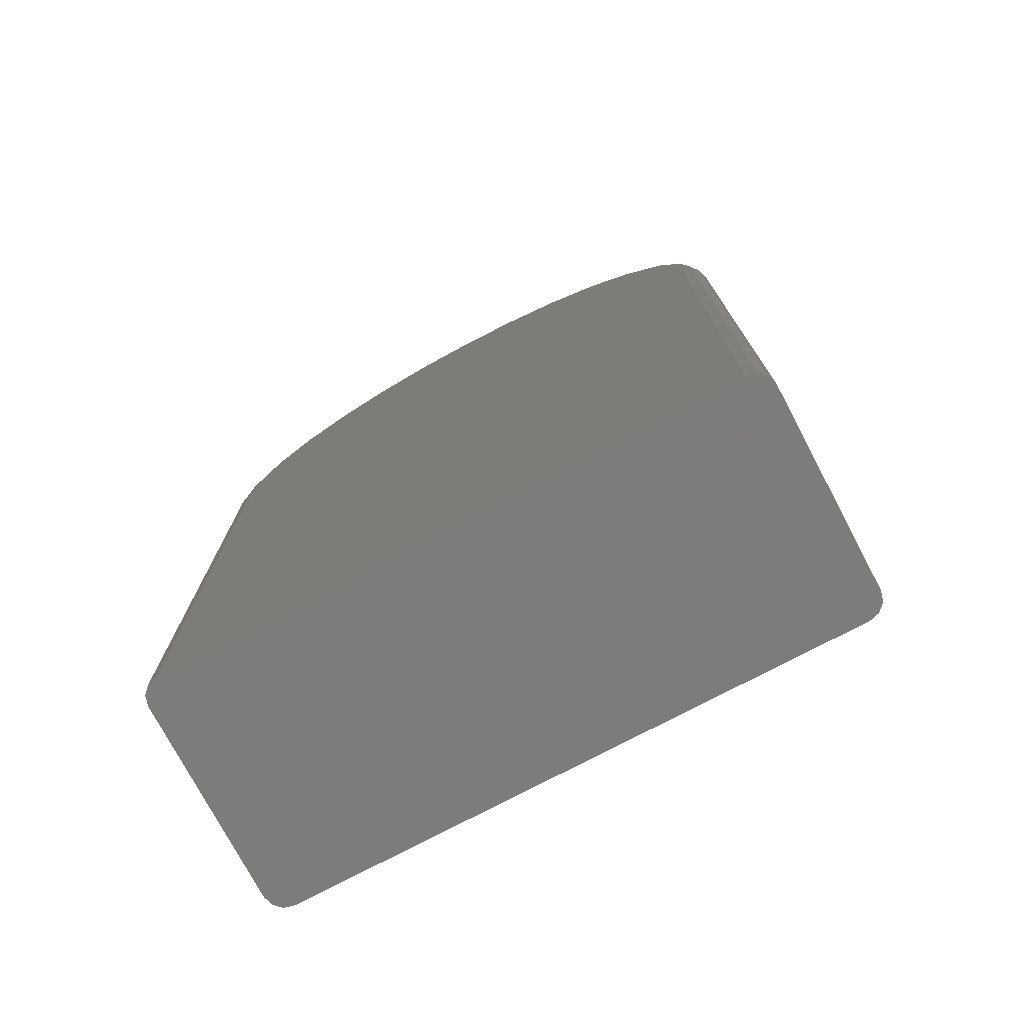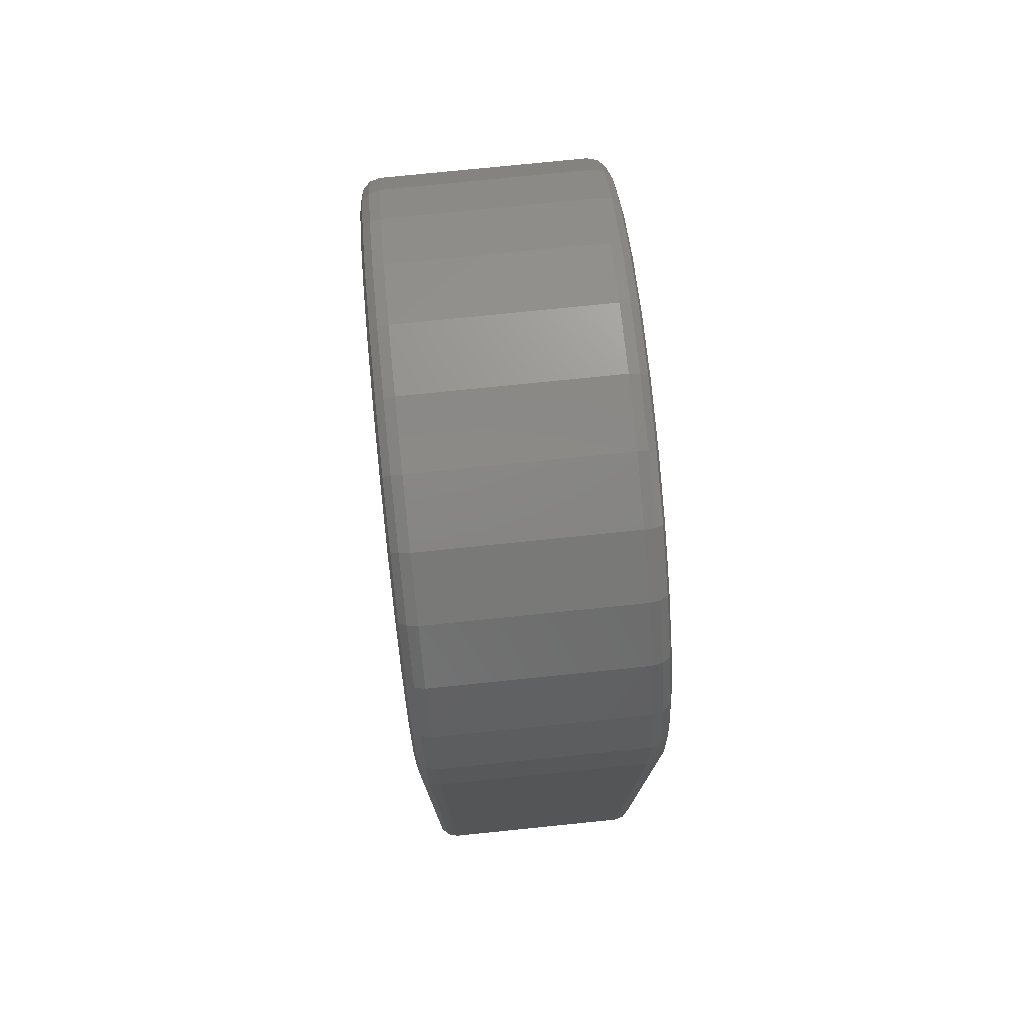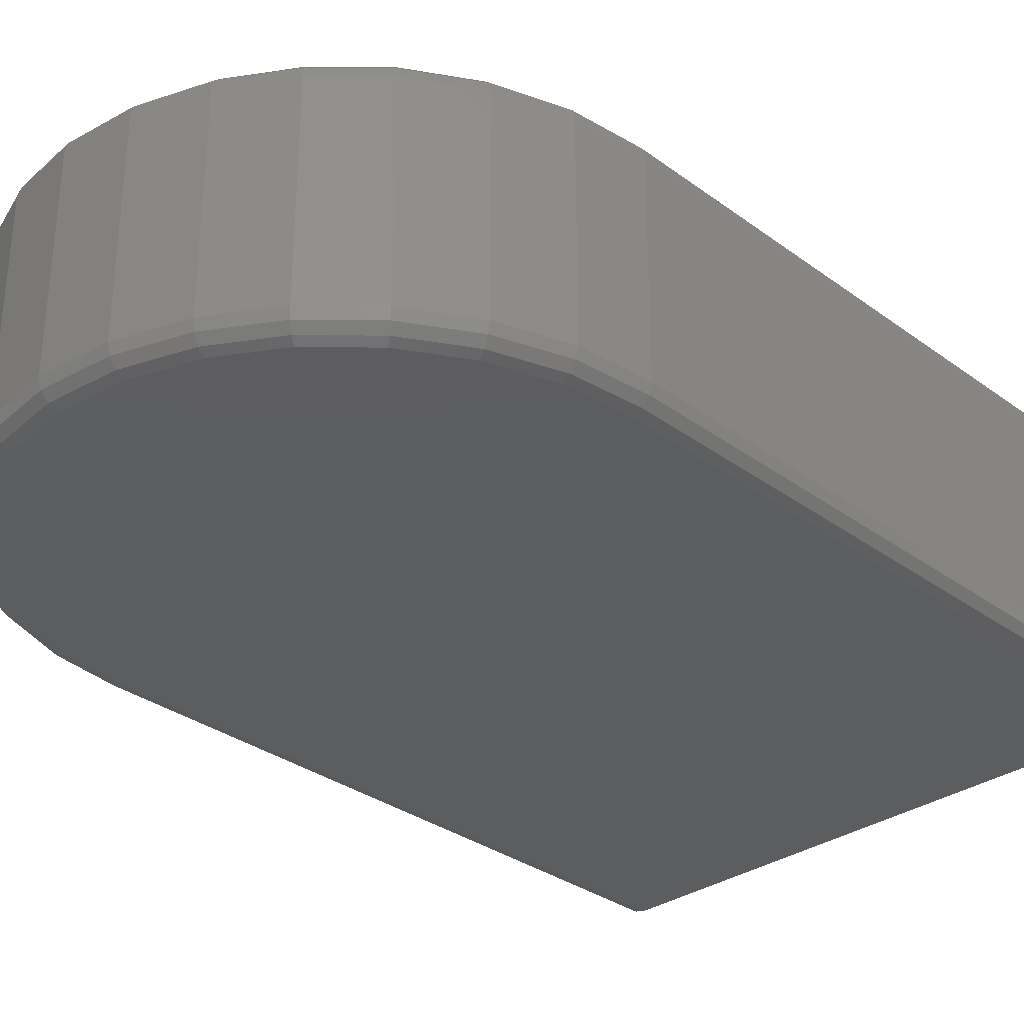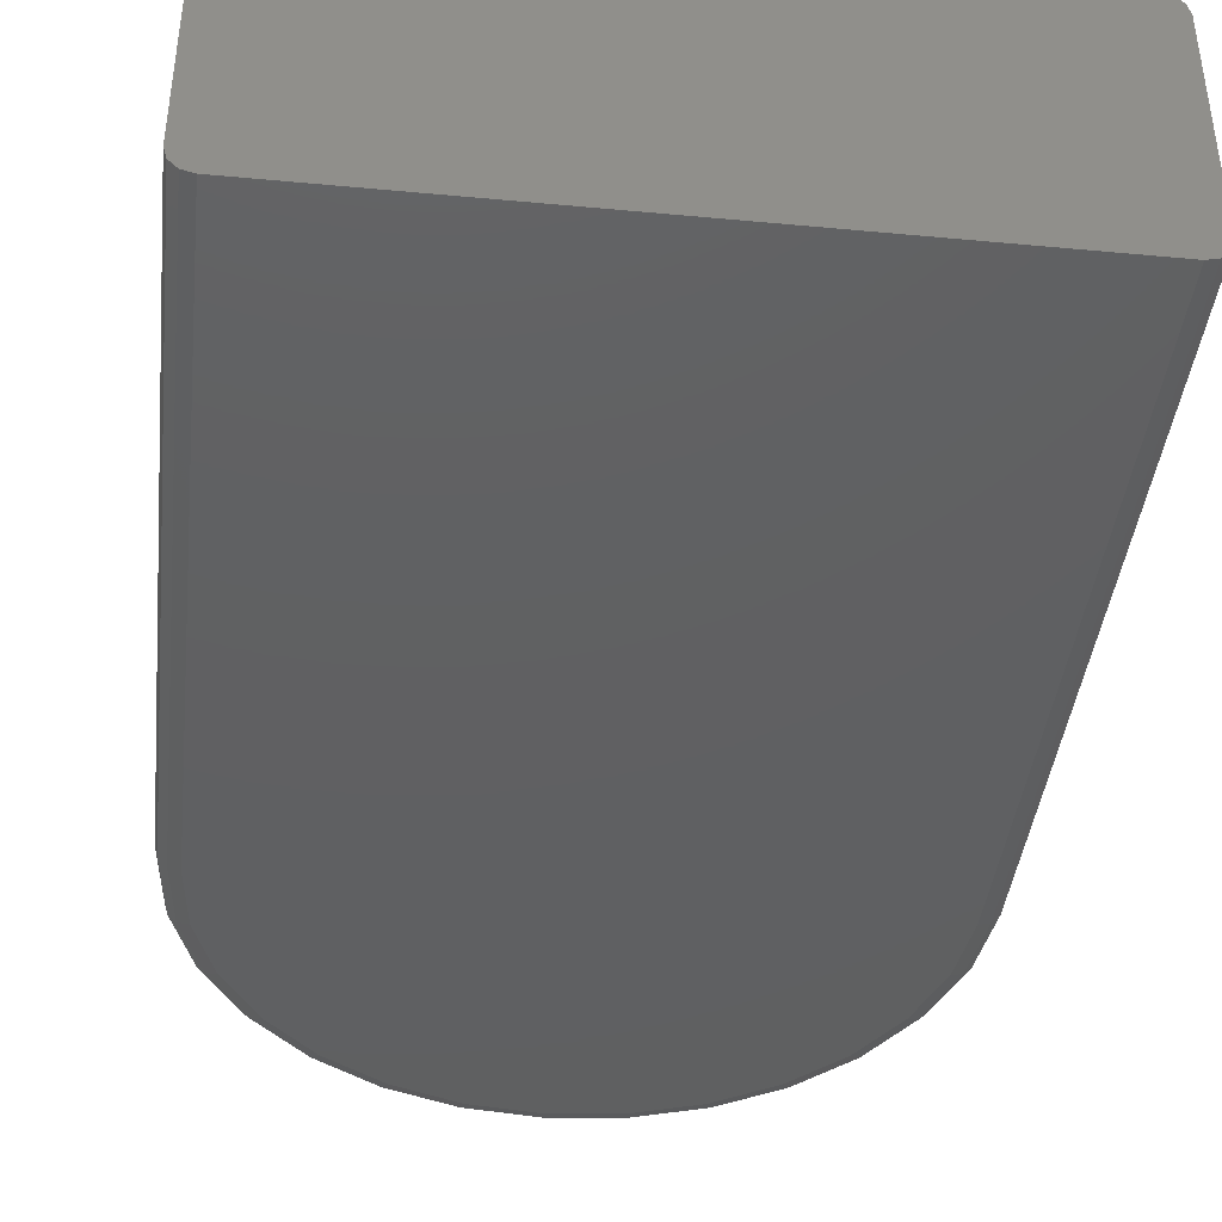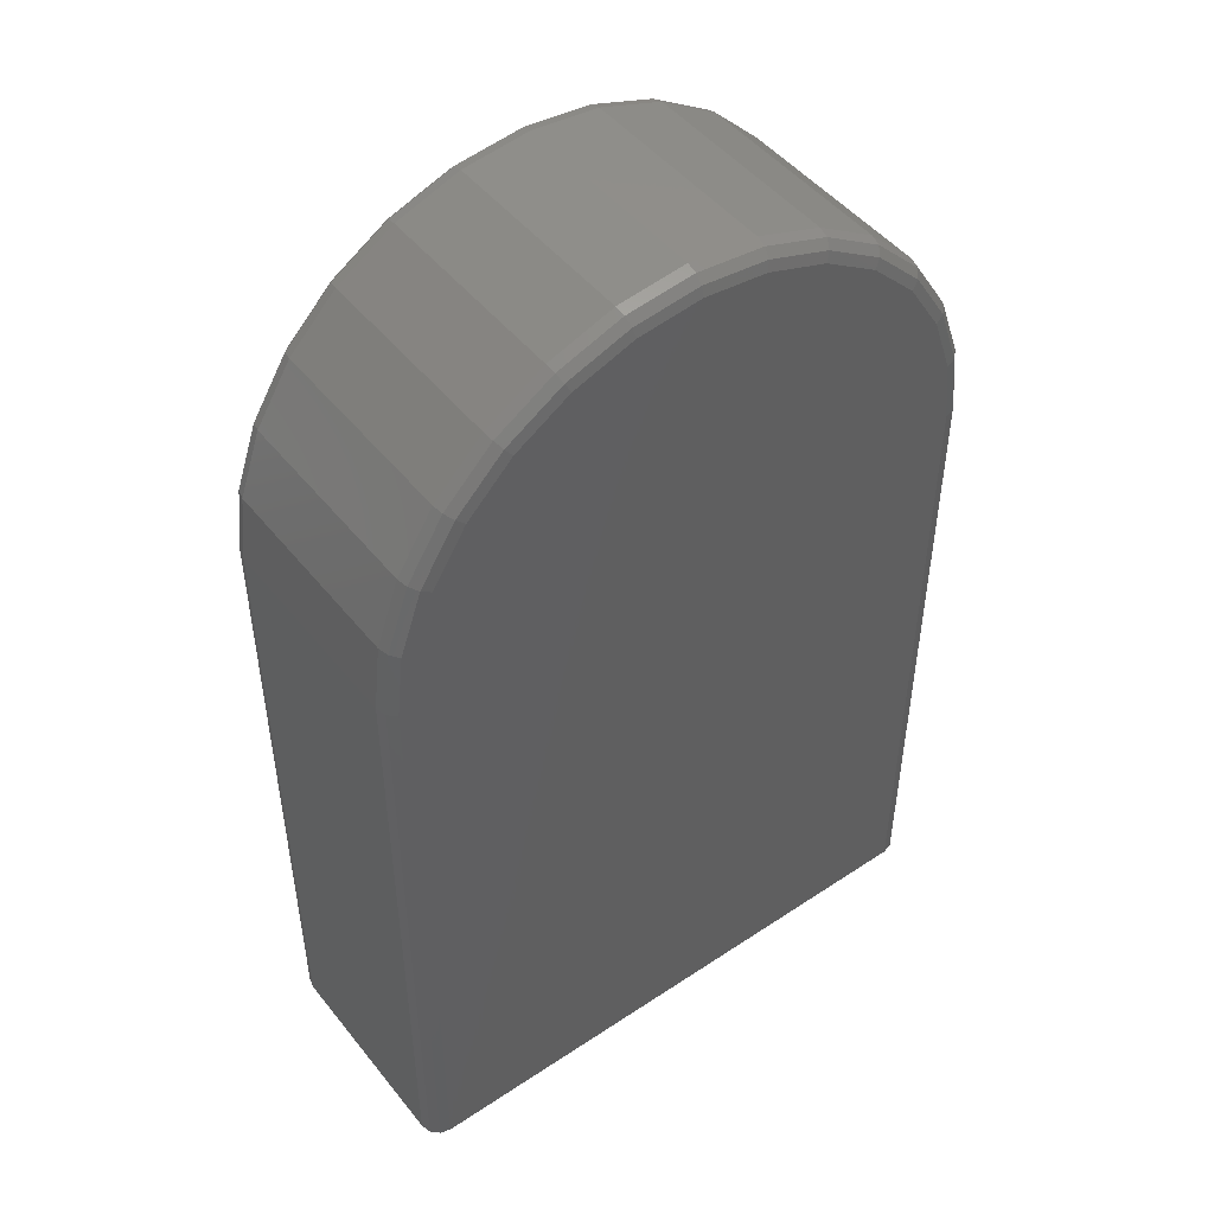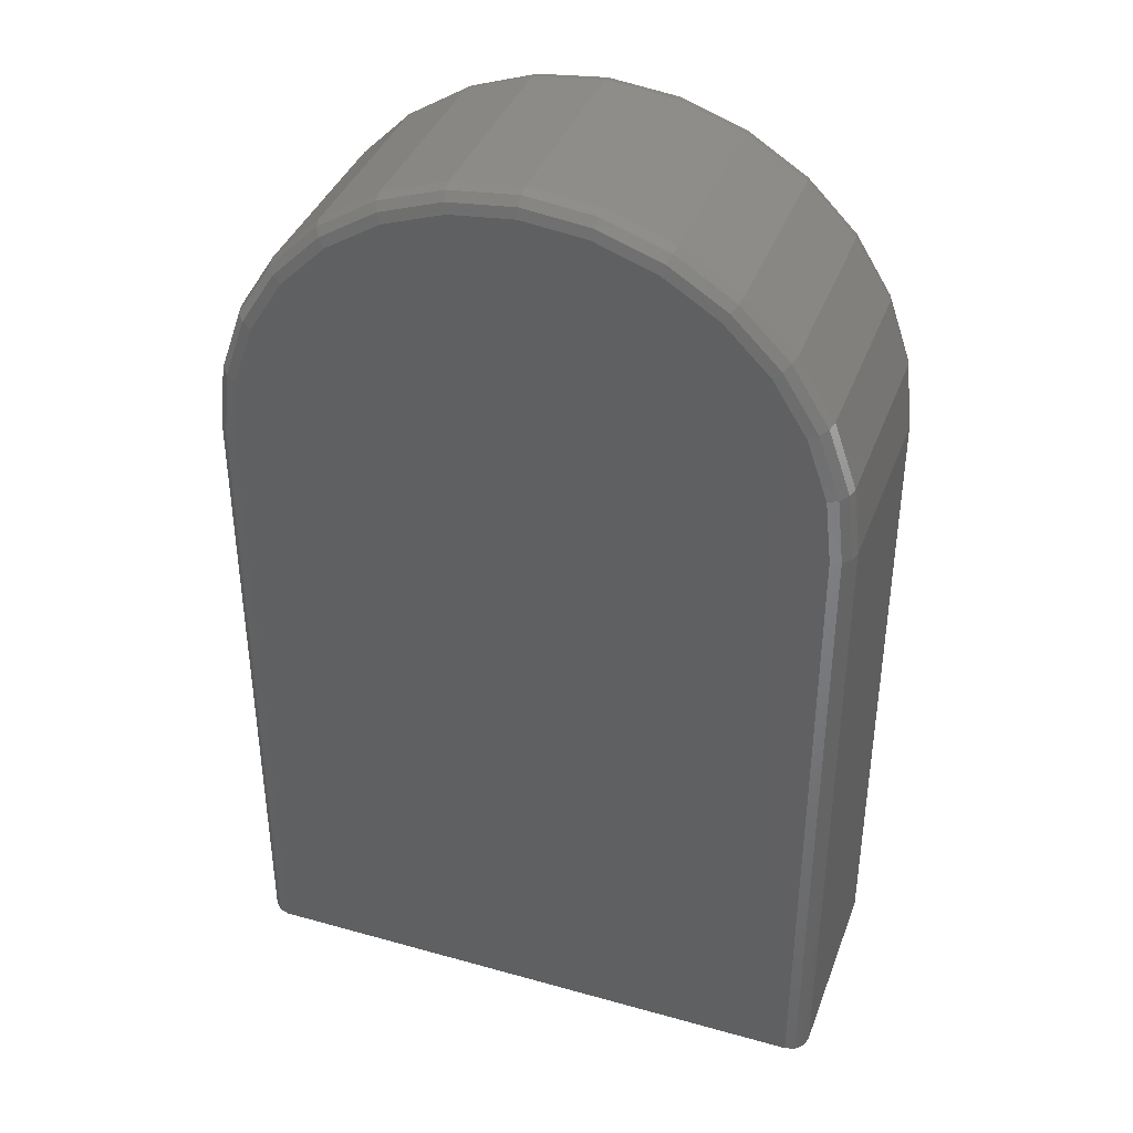
<metadata>
{"format":"stl","ext":"stl","renderer":"f3d","projection":"perspective","resolution":1024,"background":"white","views":[{"elev":-75.6,"azim":27.9,"up":"+Z"},{"elev":76.7,"azim":-95.8,"up":"+Z"},{"elev":-32.0,"azim":44.2,"up":"+Y"},{"elev":-41.2,"azim":173.5,"up":"+Y"},{"elev":48.0,"azim":143.3,"up":"+Z"},{"elev":38.7,"azim":19.4,"up":"+Z"}]}
</metadata>
<code>
# stl→obj: 136 verts, 268 faces
v -14.62 -5 3.338
v -13.51 -5 6.508
v -13.51 5 6.508
v -14.62 5 3.338
v -15 5 0
v -15 -5 0
v -11.73 -5 9.352
v -9.352 -5 11.73
v -9.352 5 11.73
v -11.73 5 9.352
v -6.508 -5 13.51
v -3.338 -5 14.62
v -3.338 5 14.62
v -6.508 5 13.51
v 1.837e-15 -5 15
v 3.338 -5 14.62
v 3.338 5 14.62
v 1.837e-15 5 15
v 6.508 -5 13.51
v 9.352 -5 11.73
v 9.352 5 11.73
v 6.508 5 13.51
v 11.73 -5 9.352
v 13.51 -5 6.508
v 13.51 5 6.508
v 11.73 5 9.352
v 14.62 -5 3.338
v 15 -5 0
v 15 5 0
v 14.62 5 3.338
v -15 5 -31.92
v -15 -5 -31.92
v -14.87 -5.5 -31.92
v -14.87 -5.5 2.731e-15
v -14.5 -5.866 -31.92
v -14.5 -5.866 2.664e-15
v -14 -6 -31.92
v -14 -6 0
v 1.715e-15 -6 14
v 8.729 -6 10.95
v 6.074 -6 12.61
v 12.61 -6 6.074
v 10.95 -6 8.729
v 14 -6 0
v -3.115 -6 13.65
v -6.074 -6 12.61
v 13.65 -6 3.115
v -12.61 -6 6.074
v -13.65 -6 3.115
v -8.729 -6 10.95
v -10.95 -6 8.729
v 3.115 -6 13.65
v 14 -6 -31.92
v 15 -5 -31.92
v 14.87 -5.5 -9.103e-16
v 14.87 -5.5 -31.92
v 14.5 -5.866 -8.879e-16
v 14.5 -5.866 -31.92
v 14.49 -5.5 3.308
v 14.14 -5.866 3.227
v 13.39 -5.5 6.45
v 13.06 -5.866 6.291
v 11.62 -5.5 9.269
v 11.34 -5.866 9.041
v 9.269 -5.5 11.62
v 9.041 -5.866 11.34
v 6.45 -5.5 13.39
v 6.291 -5.866 13.06
v 3.308 -5.5 14.49
v 3.227 -5.866 14.14
v 1.821e-15 -5.5 14.87
v 1.776e-15 -5.866 14.5
v -3.308 -5.5 14.49
v -3.227 -5.866 14.14
v -6.45 -5.5 13.39
v -6.291 -5.866 13.06
v -9.269 -5.5 11.62
v -9.041 -5.866 11.34
v -11.62 -5.5 9.269
v -11.34 -5.866 9.041
v -13.39 -5.5 6.45
v -13.06 -5.866 6.291
v -14.49 -5.5 3.308
v -14.14 -5.866 3.227
v 15 5 -31.92
v -14 6 -31.92
v -14.87 5.5 -31.92
v 14 6 -31.92
v 14.5 5.866 -31.92
v 14.87 5.5 -31.92
v -14.5 5.866 -31.92
v 8.729 6 10.95
v 12.61 6 6.074
v 13.65 6 3.115
v 10.95 6 8.729
v 14 6 0
v 6.074 6 12.61
v 1.715e-15 6 14
v 3.115 6 13.65
v -8.729 6 10.95
v -6.074 6 12.61
v -3.115 6 13.65
v -12.61 6 6.074
v -10.95 6 8.729
v -14 6 0
v -13.65 6 3.115
v 14.87 5.5 -9.103e-16
v 14.5 5.866 -8.879e-16
v 14.14 5.866 3.227
v 14.49 5.5 3.308
v 13.06 5.866 6.291
v 13.39 5.5 6.45
v 11.34 5.866 9.041
v 11.62 5.5 9.269
v 9.041 5.866 11.34
v 9.269 5.5 11.62
v 6.291 5.866 13.06
v 6.45 5.5 13.39
v 3.227 5.866 14.14
v 3.308 5.5 14.49
v 1.776e-15 5.866 14.5
v 1.821e-15 5.5 14.87
v -3.227 5.866 14.14
v -3.308 5.5 14.49
v -6.291 5.866 13.06
v -6.45 5.5 13.39
v -9.041 5.866 11.34
v -9.269 5.5 11.62
v -11.34 5.866 9.041
v -11.62 5.5 9.269
v -13.06 5.866 6.291
v -13.39 5.5 6.45
v -14.14 5.866 3.227
v -14.49 5.5 3.308
v -14.5 5.866 2.664e-15
v -14.87 5.5 2.731e-15
f 1 2 3
f 1 4 5
f 5 6 1
f 7 8 9
f 7 10 3
f 3 2 7
f 11 12 13
f 11 14 9
f 9 8 11
f 15 16 17
f 15 18 13
f 13 12 15
f 19 20 21
f 19 22 17
f 17 16 19
f 23 24 25
f 23 26 21
f 21 20 23
f 27 28 29
f 27 30 25
f 25 24 27
f 29 30 27
f 25 26 23
f 21 22 19
f 17 18 15
f 13 14 11
f 9 10 7
f 3 4 1
f 6 5 31
f 31 32 6
f 6 32 33
f 34 33 35
f 36 35 37
f 37 38 36
f 35 36 34
f 33 34 6
f 39 40 41
f 39 42 43
f 44 45 46
f 43 40 39
f 39 44 47
f 44 48 49
f 44 50 51
f 44 39 45
f 47 42 39
f 51 48 44
f 41 52 39
f 53 44 38
f 46 50 44
f 49 38 44
f 38 37 53
f 54 28 55
f 56 55 57
f 58 57 44
f 44 53 58
f 57 58 56
f 55 56 54
f 55 28 27
f 57 55 59
f 44 57 60
f 59 27 24
f 60 59 61
f 47 60 62
f 61 24 23
f 62 61 63
f 42 62 64
f 63 23 20
f 64 63 65
f 43 64 66
f 65 20 19
f 66 65 67
f 40 66 68
f 67 19 16
f 68 67 69
f 41 68 70
f 69 16 15
f 70 69 71
f 52 70 72
f 71 15 12
f 72 71 73
f 39 72 74
f 73 12 11
f 74 73 75
f 45 74 76
f 75 11 8
f 76 75 77
f 46 76 78
f 77 8 7
f 78 77 79
f 50 78 80
f 79 7 2
f 80 79 81
f 51 80 82
f 81 2 1
f 82 81 83
f 48 82 84
f 83 1 6
f 84 83 34
f 49 84 36
f 36 38 49
f 34 36 84
f 6 34 83
f 84 49 48
f 83 84 82
f 1 83 81
f 82 48 51
f 81 82 80
f 2 81 79
f 80 51 50
f 79 80 78
f 7 79 77
f 78 50 46
f 77 78 76
f 8 77 75
f 76 46 45
f 75 76 74
f 11 75 73
f 74 45 39
f 73 74 72
f 12 73 71
f 72 39 52
f 71 72 70
f 15 71 69
f 70 52 41
f 69 70 68
f 16 69 67
f 68 41 40
f 67 68 66
f 19 67 65
f 66 40 43
f 65 66 64
f 20 65 63
f 64 43 42
f 63 64 62
f 23 63 61
f 62 42 47
f 61 62 60
f 24 61 59
f 60 47 44
f 59 60 57
f 27 59 55
f 85 29 28
f 28 54 85
f 86 31 87
f 86 37 32
f 32 31 86
f 32 37 35
f 53 54 56
f 53 88 85
f 35 33 32
f 53 37 86
f 85 54 53
f 88 89 90
f 86 88 53
f 90 85 88
f 56 58 53
f 87 91 86
f 92 93 94
f 92 95 93
f 96 97 92
f 96 98 99
f 96 100 101
f 99 97 96
f 101 102 96
f 96 103 104
f 96 105 106
f 102 98 96
f 106 103 96
f 86 105 96
f 104 100 96
f 94 96 92
f 96 88 86
f 29 85 90
f 107 90 89
f 108 89 88
f 88 96 108
f 89 108 107
f 90 107 29
f 108 96 94
f 107 108 109
f 29 107 110
f 109 94 93
f 110 109 111
f 30 110 112
f 111 93 95
f 112 111 113
f 25 112 114
f 113 95 92
f 114 113 115
f 26 114 116
f 115 92 97
f 116 115 117
f 21 116 118
f 117 97 99
f 118 117 119
f 22 118 120
f 119 99 98
f 120 119 121
f 17 120 122
f 121 98 102
f 122 121 123
f 18 122 124
f 123 102 101
f 124 123 125
f 13 124 126
f 125 101 100
f 126 125 127
f 14 126 128
f 127 100 104
f 128 127 129
f 9 128 130
f 129 104 103
f 130 129 131
f 10 130 132
f 131 103 106
f 132 131 133
f 3 132 134
f 133 106 105
f 134 133 135
f 4 134 136
f 136 5 4
f 135 136 134
f 105 135 133
f 134 4 3
f 133 134 132
f 106 133 131
f 132 3 10
f 131 132 130
f 103 131 129
f 130 10 9
f 129 130 128
f 104 129 127
f 128 9 14
f 127 128 126
f 100 127 125
f 126 14 13
f 125 126 124
f 101 125 123
f 124 13 18
f 123 124 122
f 102 123 121
f 122 18 17
f 121 122 120
f 98 121 119
f 120 17 22
f 119 120 118
f 99 119 117
f 118 22 21
f 117 118 116
f 97 117 115
f 116 21 26
f 115 116 114
f 92 115 113
f 114 26 25
f 113 114 112
f 95 113 111
f 112 25 30
f 111 112 110
f 93 111 109
f 110 30 29
f 109 110 107
f 94 109 108
f 31 5 136
f 87 136 135
f 91 135 105
f 105 86 91
f 135 91 87
f 136 87 31

</code>
